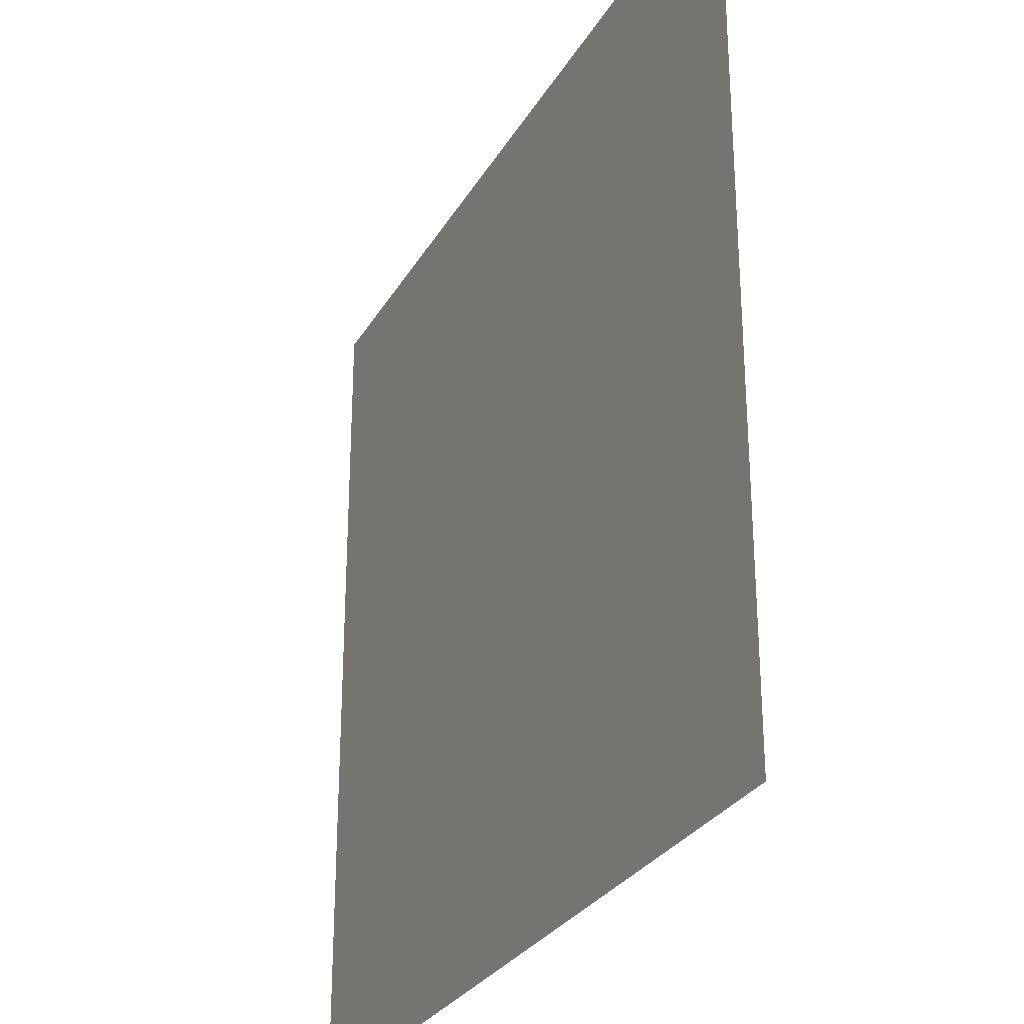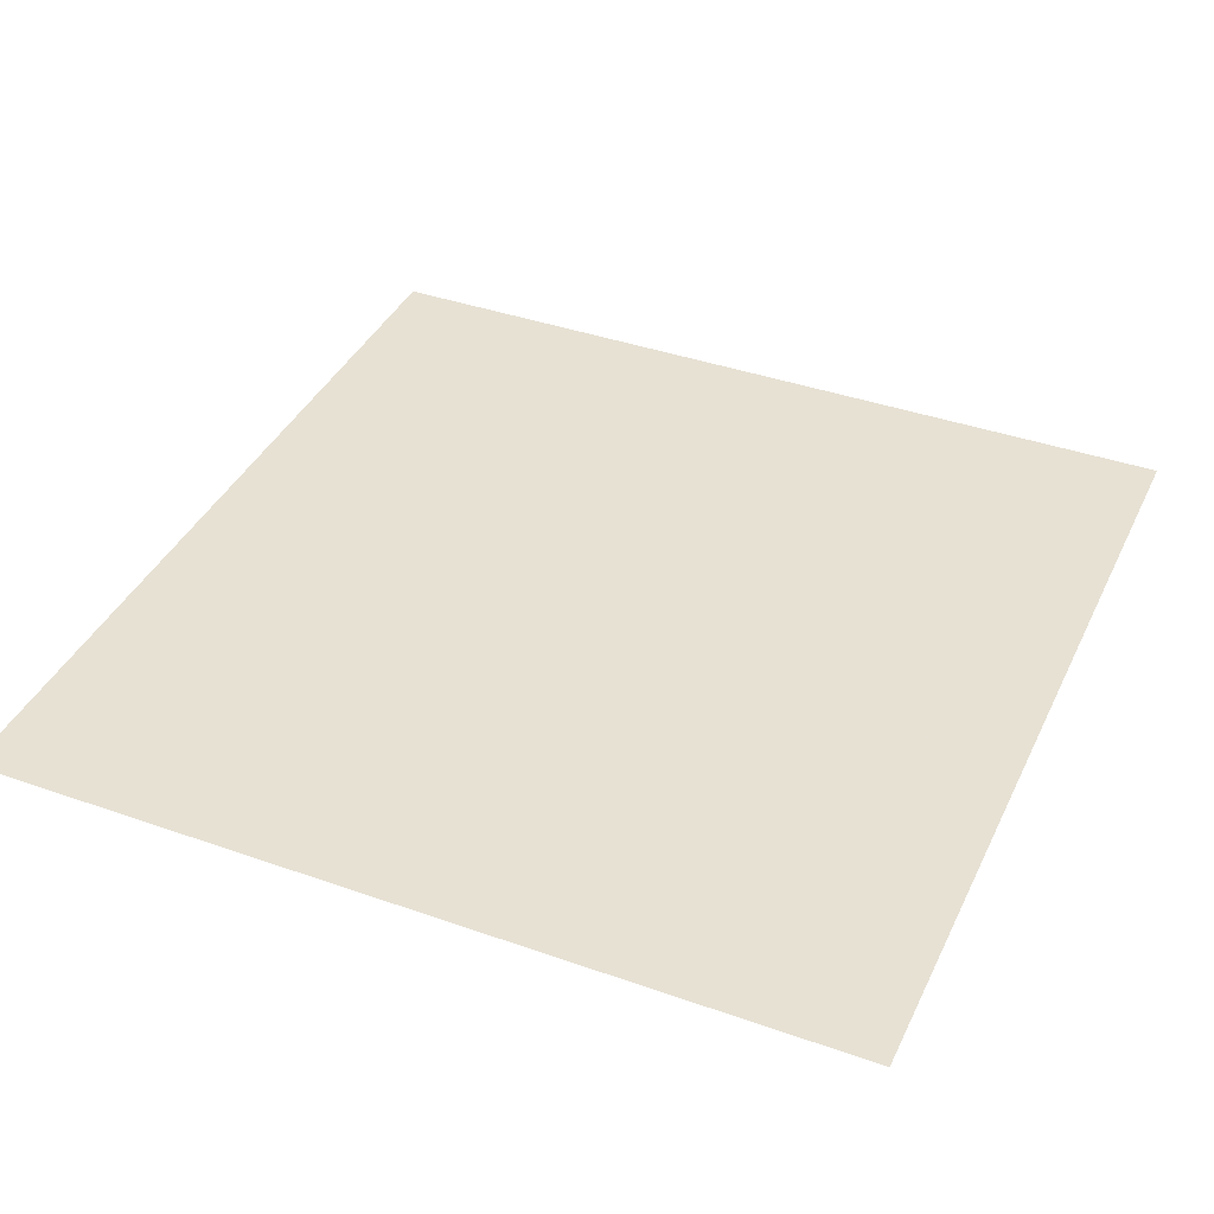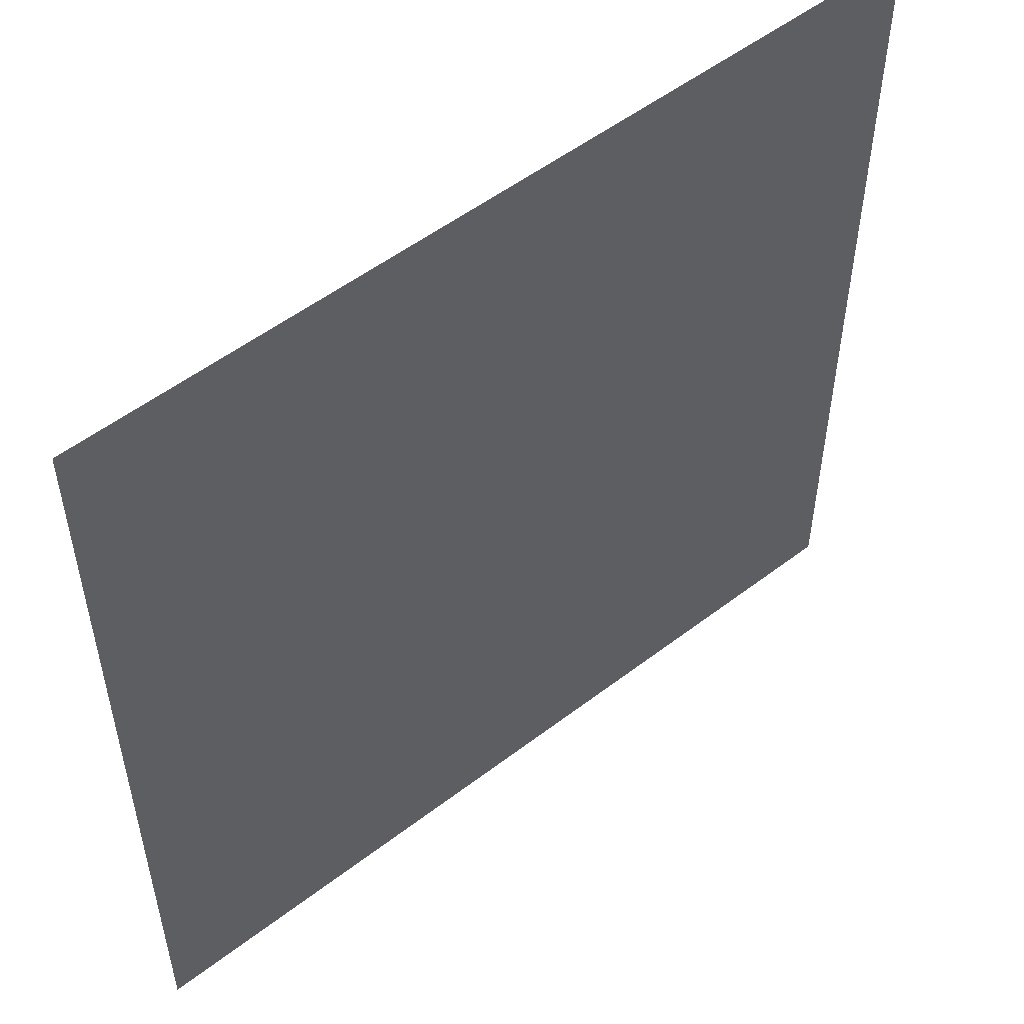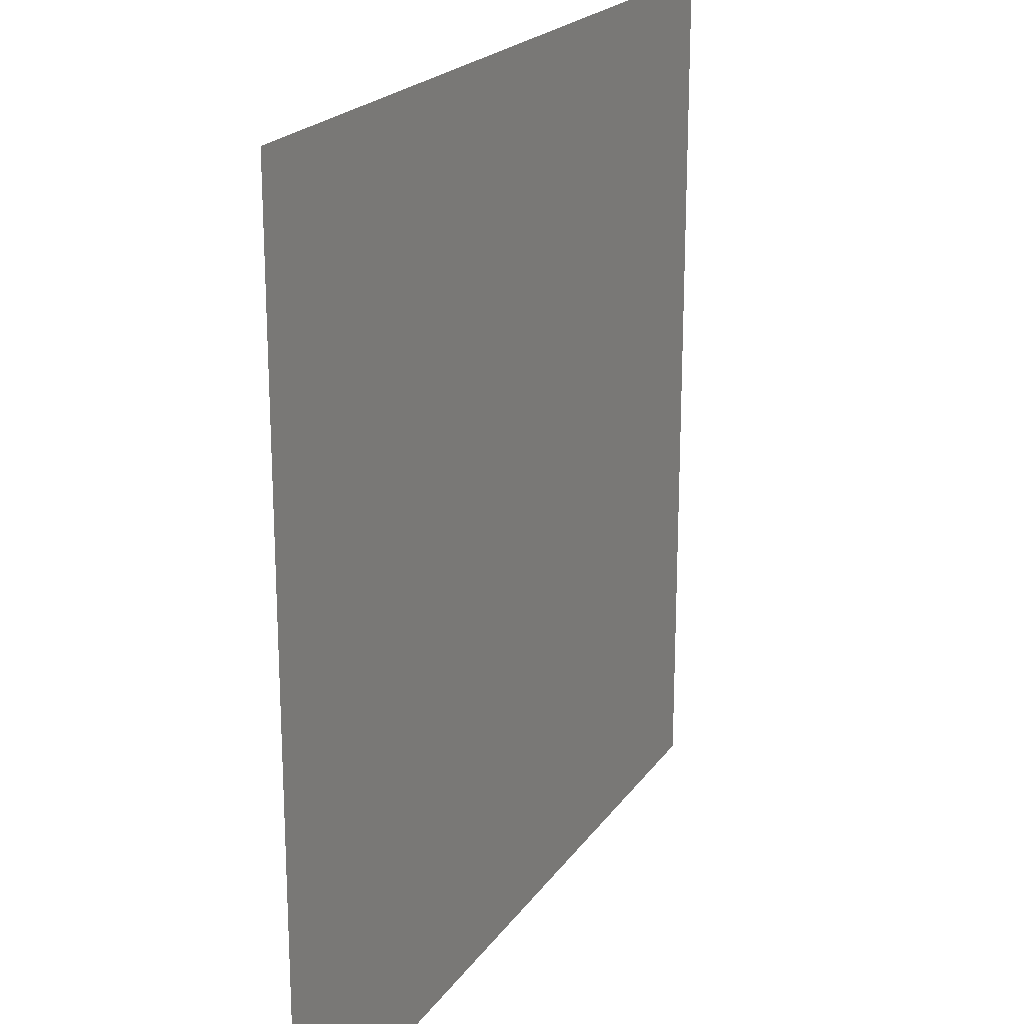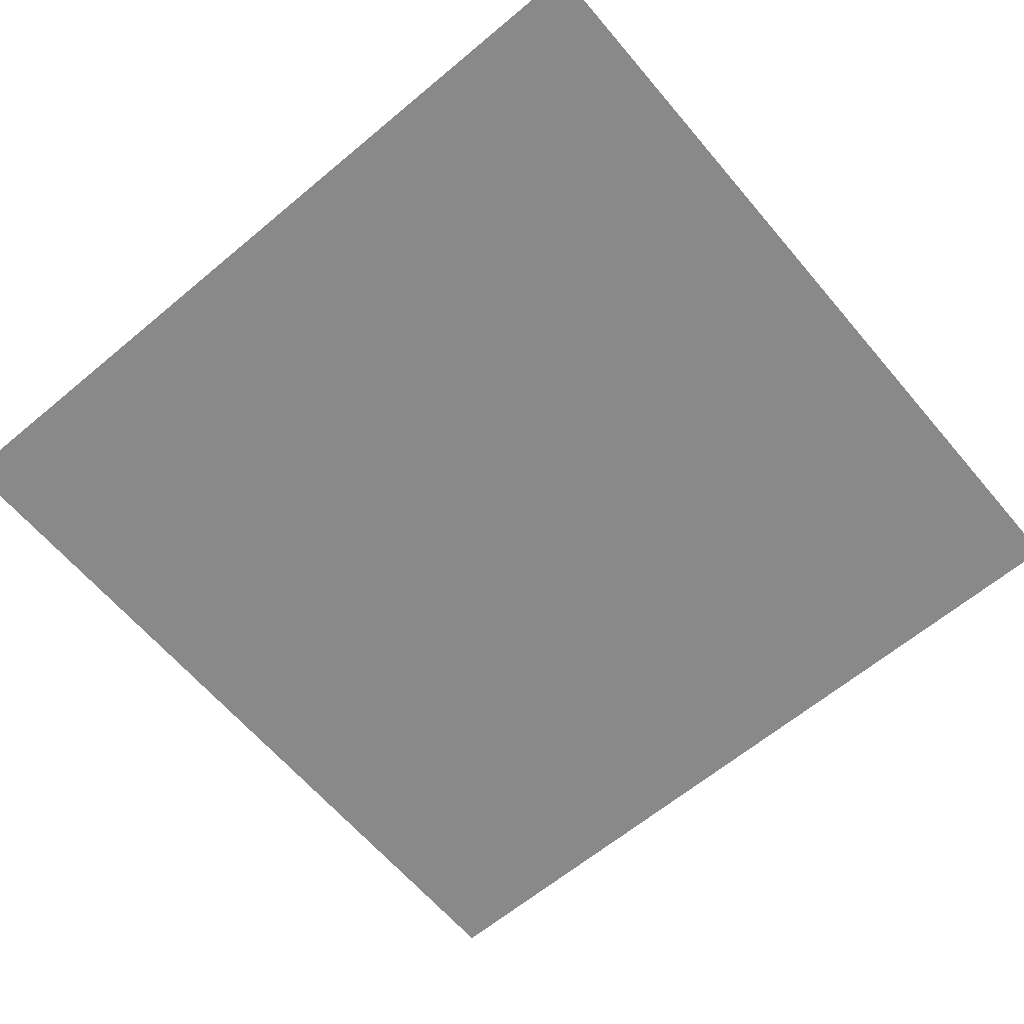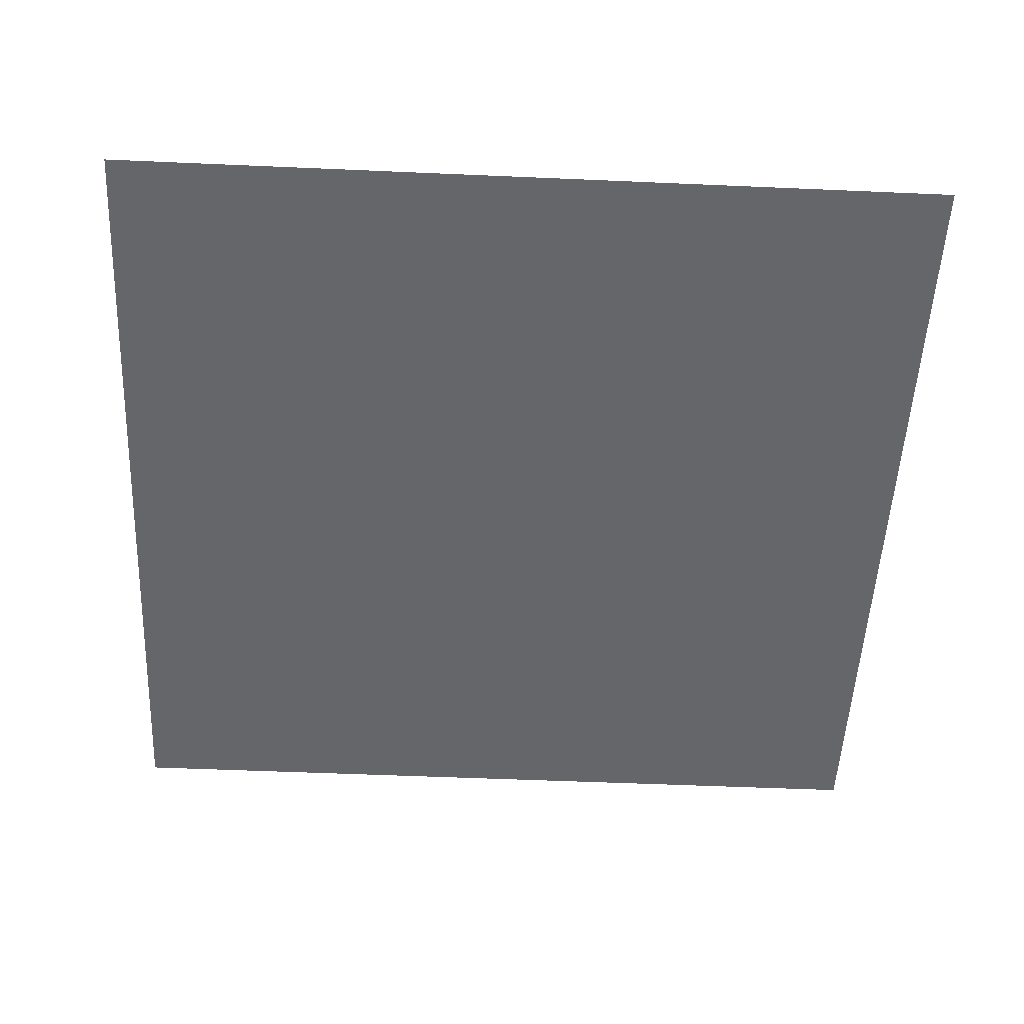
<metadata>
{"format":"obj","ext":"obj","renderer":"f3d","projection":"perspective","resolution":1024,"background":"white","views":[{"elev":-28.6,"azim":65.3,"up":"+Y"},{"elev":39.4,"azim":-156.3,"up":"+Z"},{"elev":53.3,"azim":-39.3,"up":"+Y"},{"elev":20.8,"azim":-65.1,"up":"+Y"},{"elev":-63.3,"azim":-139.8,"up":"+Z"},{"elev":-51.9,"azim":-92.7,"up":"+Z"}]}
</metadata>
<code>
v -0.9996 -0.9997 -0
v -0.7996 -0.9997 -0
v -0.5996 -0.9997 -0
v -0.3996 -0.9997 -0
v -0.1996 -0.9997 -0
v 0.00043 -0.9997 -0
v 0.2004 -0.9997 -0
v 0.4004 -0.9997 -0
v 0.6004 -0.9997 -0
v 0.8004 -0.9997 -0
v 1 -0.9997 -0
v -0.9996 -0.7997 -0
v -0.7996 -0.7997 -0
v -0.5996 -0.7997 -0
v -0.3996 -0.7997 -0
v -0.1996 -0.7997 -0
v 0.00043 -0.7997 -0
v 0.2004 -0.7997 -0
v 0.4004 -0.7997 -0
v 0.6004 -0.7997 -0
v 0.8004 -0.7997 -0
v 1 -0.7997 -0
v -0.9996 -0.5997 -0
v -0.7996 -0.5997 -0
v -0.5996 -0.5997 -0
v -0.3996 -0.5997 -0
v -0.1996 -0.5997 -0
v 0.00043 -0.5997 -0
v 0.2004 -0.5997 -0
v 0.4004 -0.5997 -0
v 0.6004 -0.5997 -0
v 0.8004 -0.5997 -0
v 1 -0.5997 -0
v -0.9996 -0.3997 -0
v -0.7996 -0.3997 -0
v -0.5996 -0.3997 -0
v -0.3996 -0.3997 -0
v -0.1996 -0.3997 -0
v 0.00043 -0.3997 -0
v 0.2004 -0.3997 -0
v 0.4004 -0.3997 -0
v 0.6004 -0.3997 -0
v 0.8004 -0.3997 -0
v 1 -0.3997 -0
v -0.9996 -0.1997 -0
v -0.7996 -0.1997 -0
v -0.5996 -0.1997 -0
v -0.3996 -0.1997 -0
v -0.1996 -0.1997 -0
v 0.00043 -0.1997 -0
v 0.2004 -0.1997 -0
v 0.4004 -0.1997 -0
v 0.6004 -0.1997 -0
v 0.8004 -0.1997 -0
v 1 -0.1997 -0
v -0.9996 0.000274 0
v -0.7996 0.000274 0
v -0.5996 0.000274 0
v -0.3996 0.000274 0
v -0.1996 0.000274 0
v 0.00043 0.000274 0
v 0.2004 0.000274 0
v 0.4004 0.000274 0
v 0.6004 0.000274 0
v 0.8004 0.000274 0
v 1 0.000274 0
v -0.9996 0.2003 0
v -0.7996 0.2003 0
v -0.5996 0.2003 0
v -0.3996 0.2003 0
v -0.1996 0.2003 0
v 0.00043 0.2003 0
v 0.2004 0.2003 0
v 0.4004 0.2003 0
v 0.6004 0.2003 0
v 0.8004 0.2003 0
v 1 0.2003 0
v -0.9996 0.4003 0
v -0.7996 0.4003 0
v -0.5996 0.4003 0
v -0.3996 0.4003 0
v -0.1996 0.4003 0
v 0.00043 0.4003 0
v 0.2004 0.4003 0
v 0.4004 0.4003 0
v 0.6004 0.4003 0
v 0.8004 0.4003 0
v 1 0.4003 0
v -0.9996 0.6003 0
v -0.7996 0.6003 0
v -0.5996 0.6003 0
v -0.3996 0.6003 0
v -0.1996 0.6003 0
v 0.00043 0.6003 0
v 0.2004 0.6003 0
v 0.4004 0.6003 0
v 0.6004 0.6003 0
v 0.8004 0.6003 0
v 1 0.6003 0
v -0.9996 0.8003 0
v -0.7996 0.8003 0
v -0.5996 0.8003 0
v -0.3996 0.8003 0
v -0.1996 0.8003 0
v 0.00043 0.8003 0
v 0.2004 0.8003 0
v 0.4004 0.8003 0
v 0.6004 0.8003 0
v 0.8004 0.8003 0
v 1 0.8003 0
v -0.9996 1 0
v -0.7996 1 0
v -0.5996 1 0
v -0.3996 1 0
v -0.1996 1 0
v 0.00043 1 0
v 0.2004 1 0
v 0.4004 1 0
v 0.6004 1 0
v 0.8004 1 0
v 1 1 0
f 1 2 12
f 12 2 13
f 2 3 13
f 13 3 14
f 3 4 14
f 14 4 15
f 4 5 15
f 15 5 16
f 5 6 16
f 16 6 17
f 6 7 17
f 17 7 18
f 7 8 18
f 18 8 19
f 8 9 19
f 19 9 20
f 9 10 20
f 20 10 21
f 10 11 21
f 21 11 22
f 12 13 23
f 23 13 24
f 13 14 24
f 24 14 25
f 14 15 25
f 25 15 26
f 15 16 26
f 26 16 27
f 16 17 27
f 27 17 28
f 17 18 28
f 28 18 29
f 18 19 29
f 29 19 30
f 19 20 30
f 30 20 31
f 20 21 31
f 31 21 32
f 21 22 32
f 32 22 33
f 23 24 34
f 34 24 35
f 24 25 35
f 35 25 36
f 25 26 36
f 36 26 37
f 26 27 37
f 37 27 38
f 27 28 38
f 38 28 39
f 28 29 39
f 39 29 40
f 29 30 40
f 40 30 41
f 30 31 41
f 41 31 42
f 31 32 42
f 42 32 43
f 32 33 43
f 43 33 44
f 34 35 45
f 45 35 46
f 35 36 46
f 46 36 47
f 36 37 47
f 47 37 48
f 37 38 48
f 48 38 49
f 38 39 49
f 49 39 50
f 39 40 50
f 50 40 51
f 40 41 51
f 51 41 52
f 41 42 52
f 52 42 53
f 42 43 53
f 53 43 54
f 43 44 54
f 54 44 55
f 45 46 56
f 56 46 57
f 46 47 57
f 57 47 58
f 47 48 58
f 58 48 59
f 48 49 59
f 59 49 60
f 49 50 60
f 60 50 61
f 50 51 61
f 61 51 62
f 51 52 62
f 62 52 63
f 52 53 63
f 63 53 64
f 53 54 64
f 64 54 65
f 54 55 65
f 65 55 66
f 56 57 67
f 67 57 68
f 57 58 68
f 68 58 69
f 58 59 69
f 69 59 70
f 59 60 70
f 70 60 71
f 60 61 71
f 71 61 72
f 61 62 72
f 72 62 73
f 62 63 73
f 73 63 74
f 63 64 74
f 74 64 75
f 64 65 75
f 75 65 76
f 65 66 76
f 76 66 77
f 67 68 78
f 78 68 79
f 68 69 79
f 79 69 80
f 69 70 80
f 80 70 81
f 70 71 81
f 81 71 82
f 71 72 82
f 82 72 83
f 72 73 83
f 83 73 84
f 73 74 84
f 84 74 85
f 74 75 85
f 85 75 86
f 75 76 86
f 86 76 87
f 76 77 87
f 87 77 88
f 78 79 89
f 89 79 90
f 79 80 90
f 90 80 91
f 80 81 91
f 91 81 92
f 81 82 92
f 92 82 93
f 82 83 93
f 93 83 94
f 83 84 94
f 94 84 95
f 84 85 95
f 95 85 96
f 85 86 96
f 96 86 97
f 86 87 97
f 97 87 98
f 87 88 98
f 98 88 99
f 89 90 100
f 100 90 101
f 90 91 101
f 101 91 102
f 91 92 102
f 102 92 103
f 92 93 103
f 103 93 104
f 93 94 104
f 104 94 105
f 94 95 105
f 105 95 106
f 95 96 106
f 106 96 107
f 96 97 107
f 107 97 108
f 97 98 108
f 108 98 109
f 98 99 109
f 109 99 110
f 100 101 111
f 111 101 112
f 101 102 112
f 112 102 113
f 102 103 113
f 113 103 114
f 103 104 114
f 114 104 115
f 104 105 115
f 115 105 116
f 105 106 116
f 116 106 117
f 106 107 117
f 117 107 118
f 107 108 118
f 118 108 119
f 108 109 119
f 119 109 120
f 109 110 120
f 120 110 121

</code>
